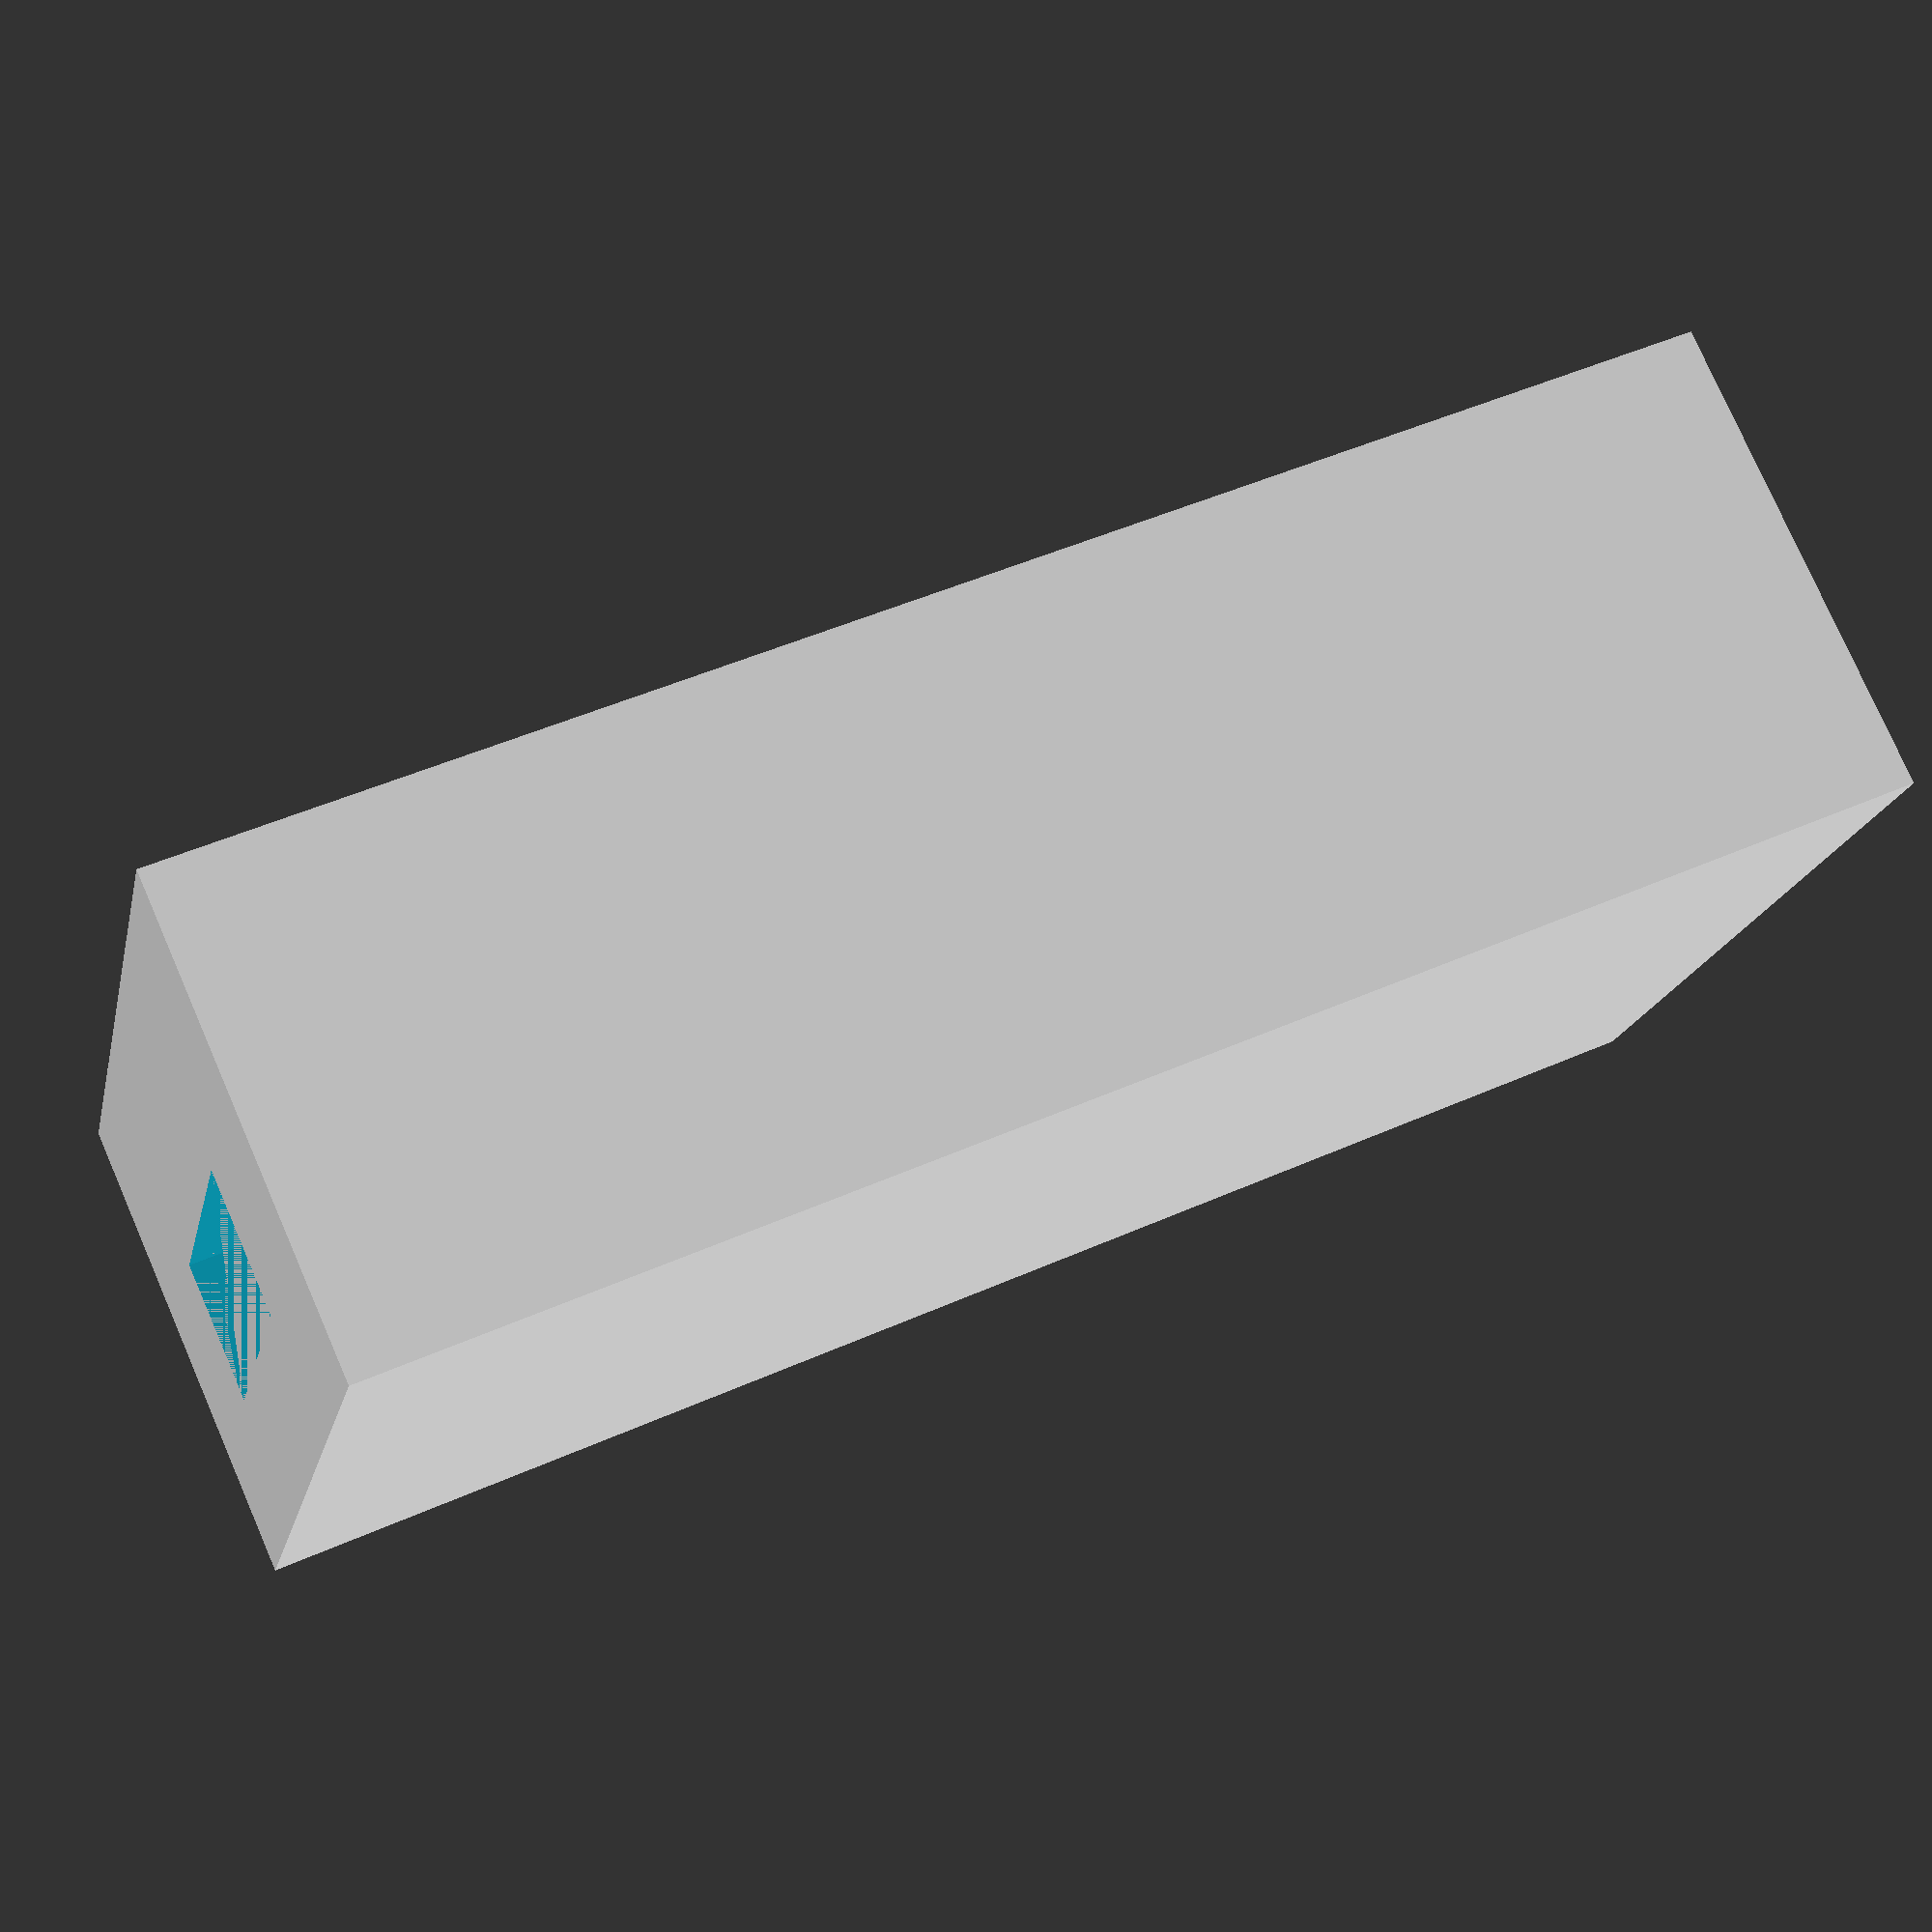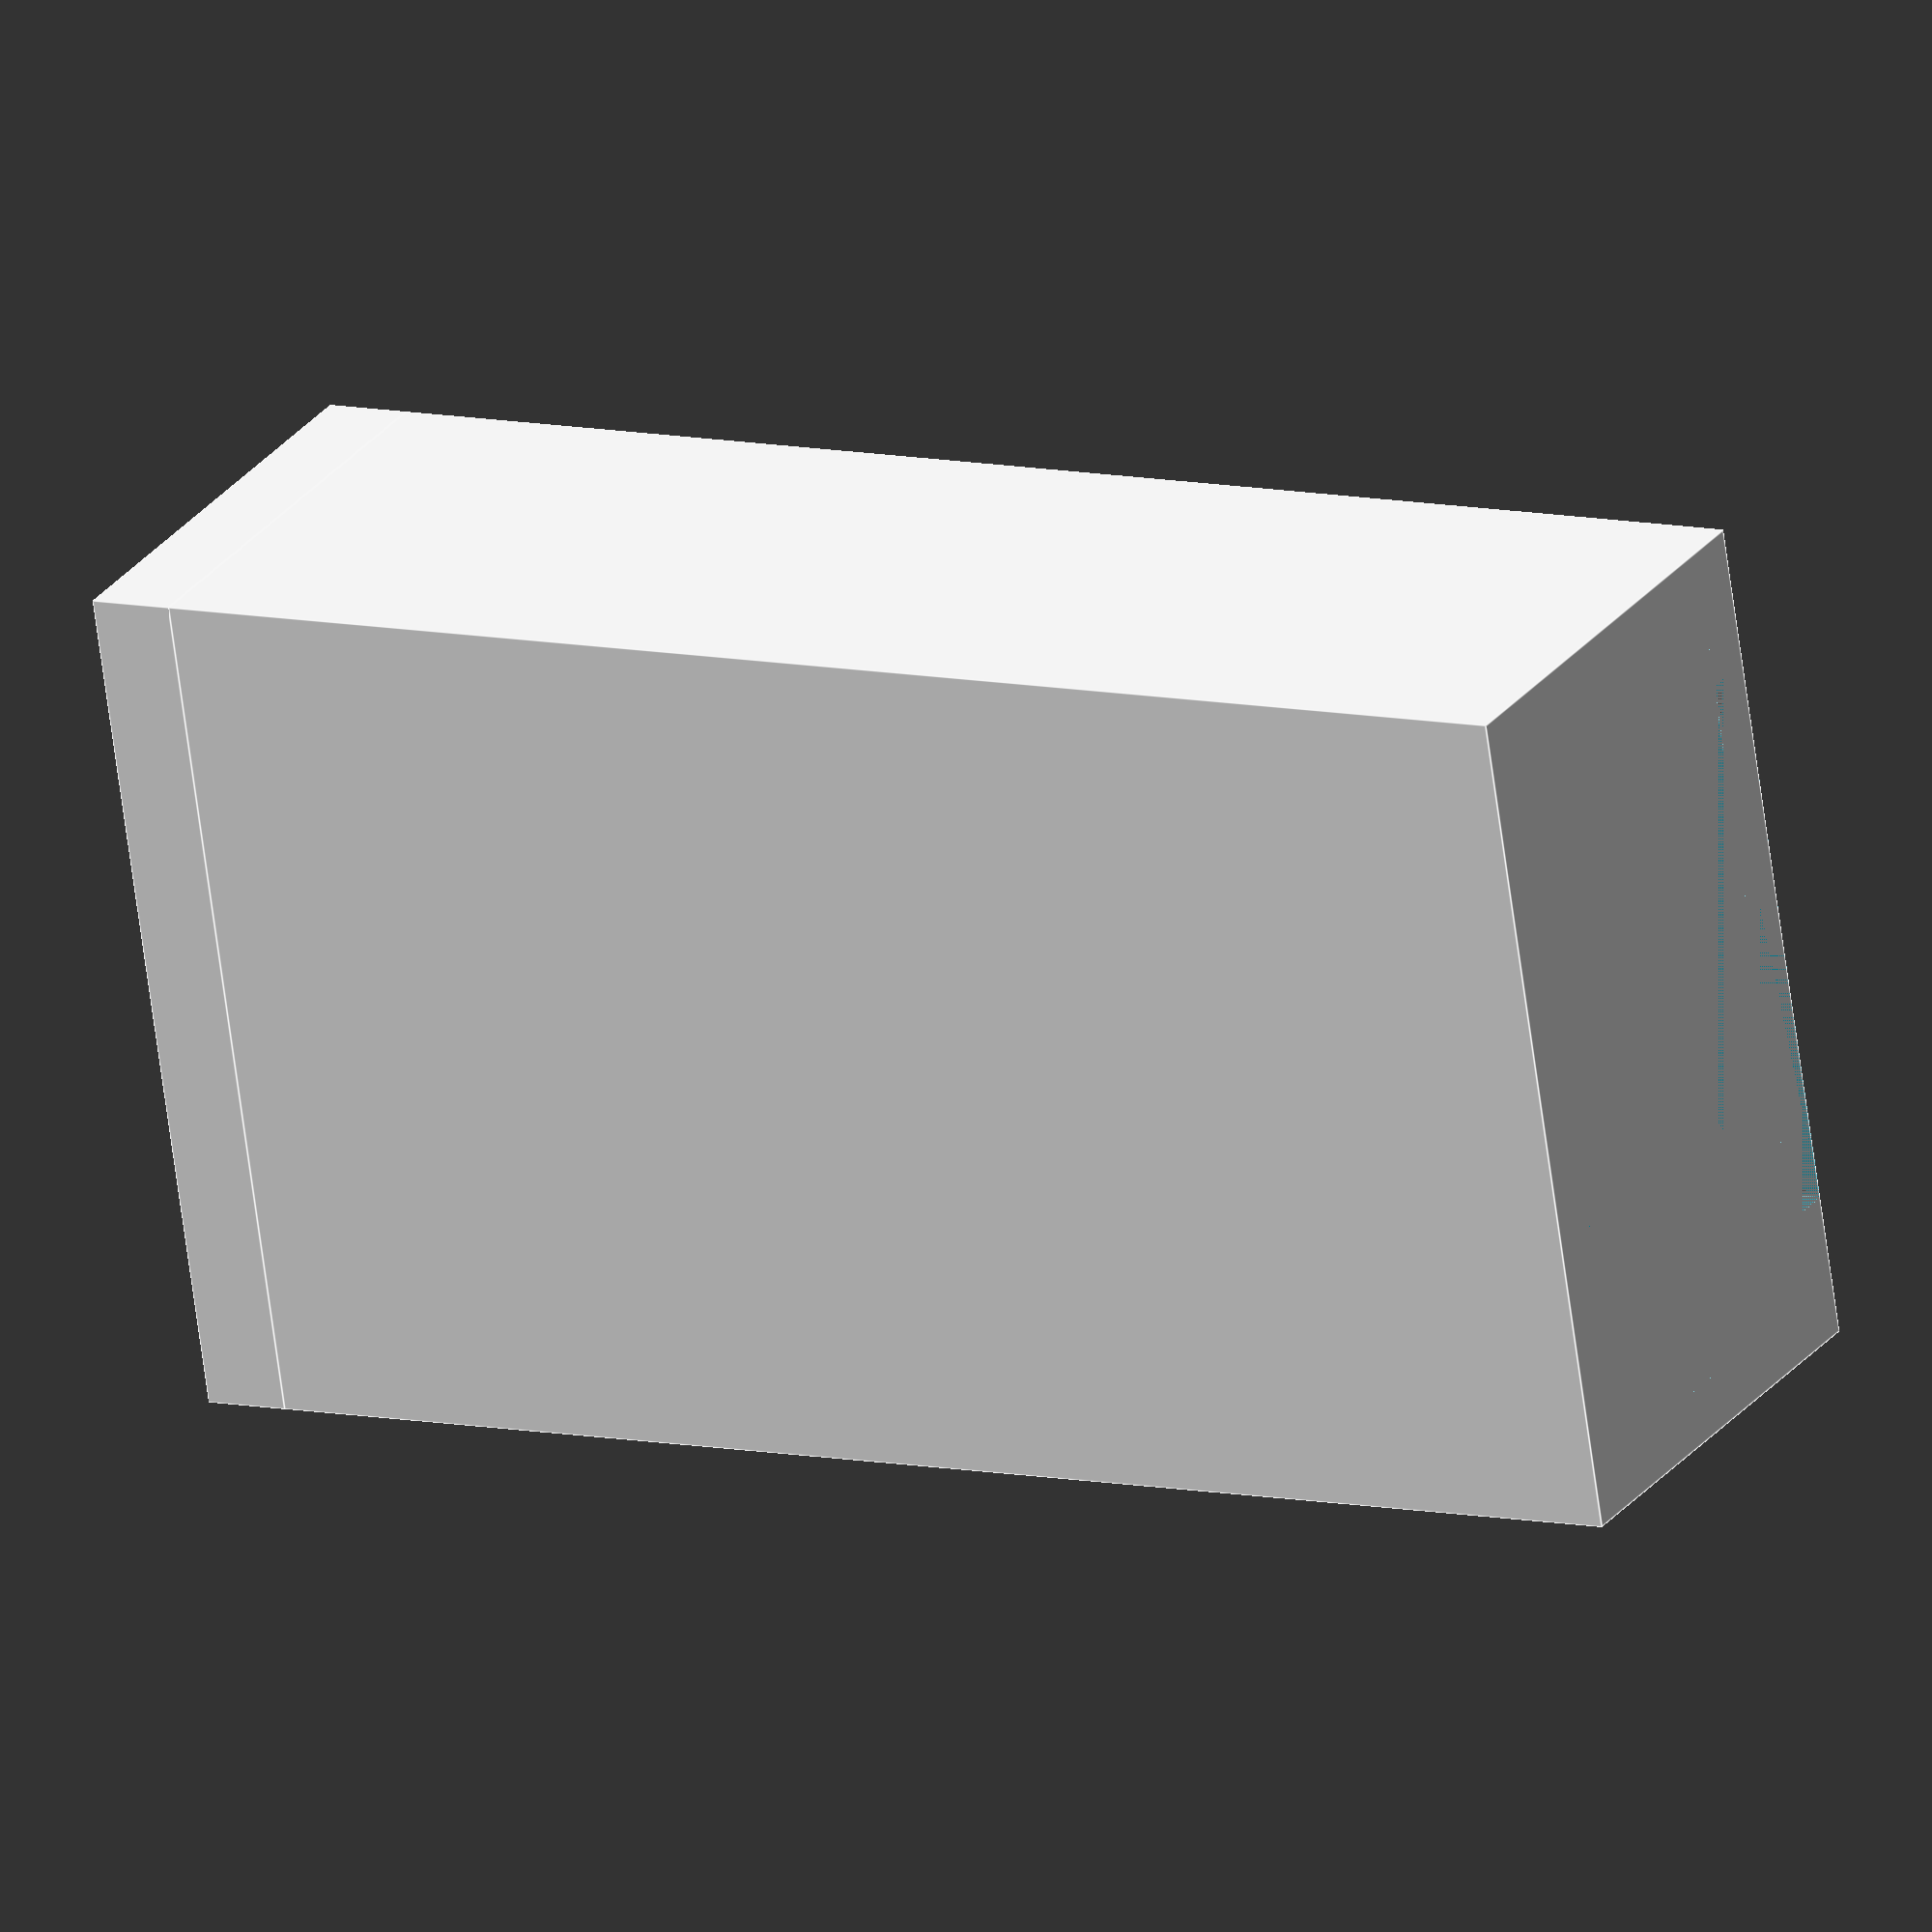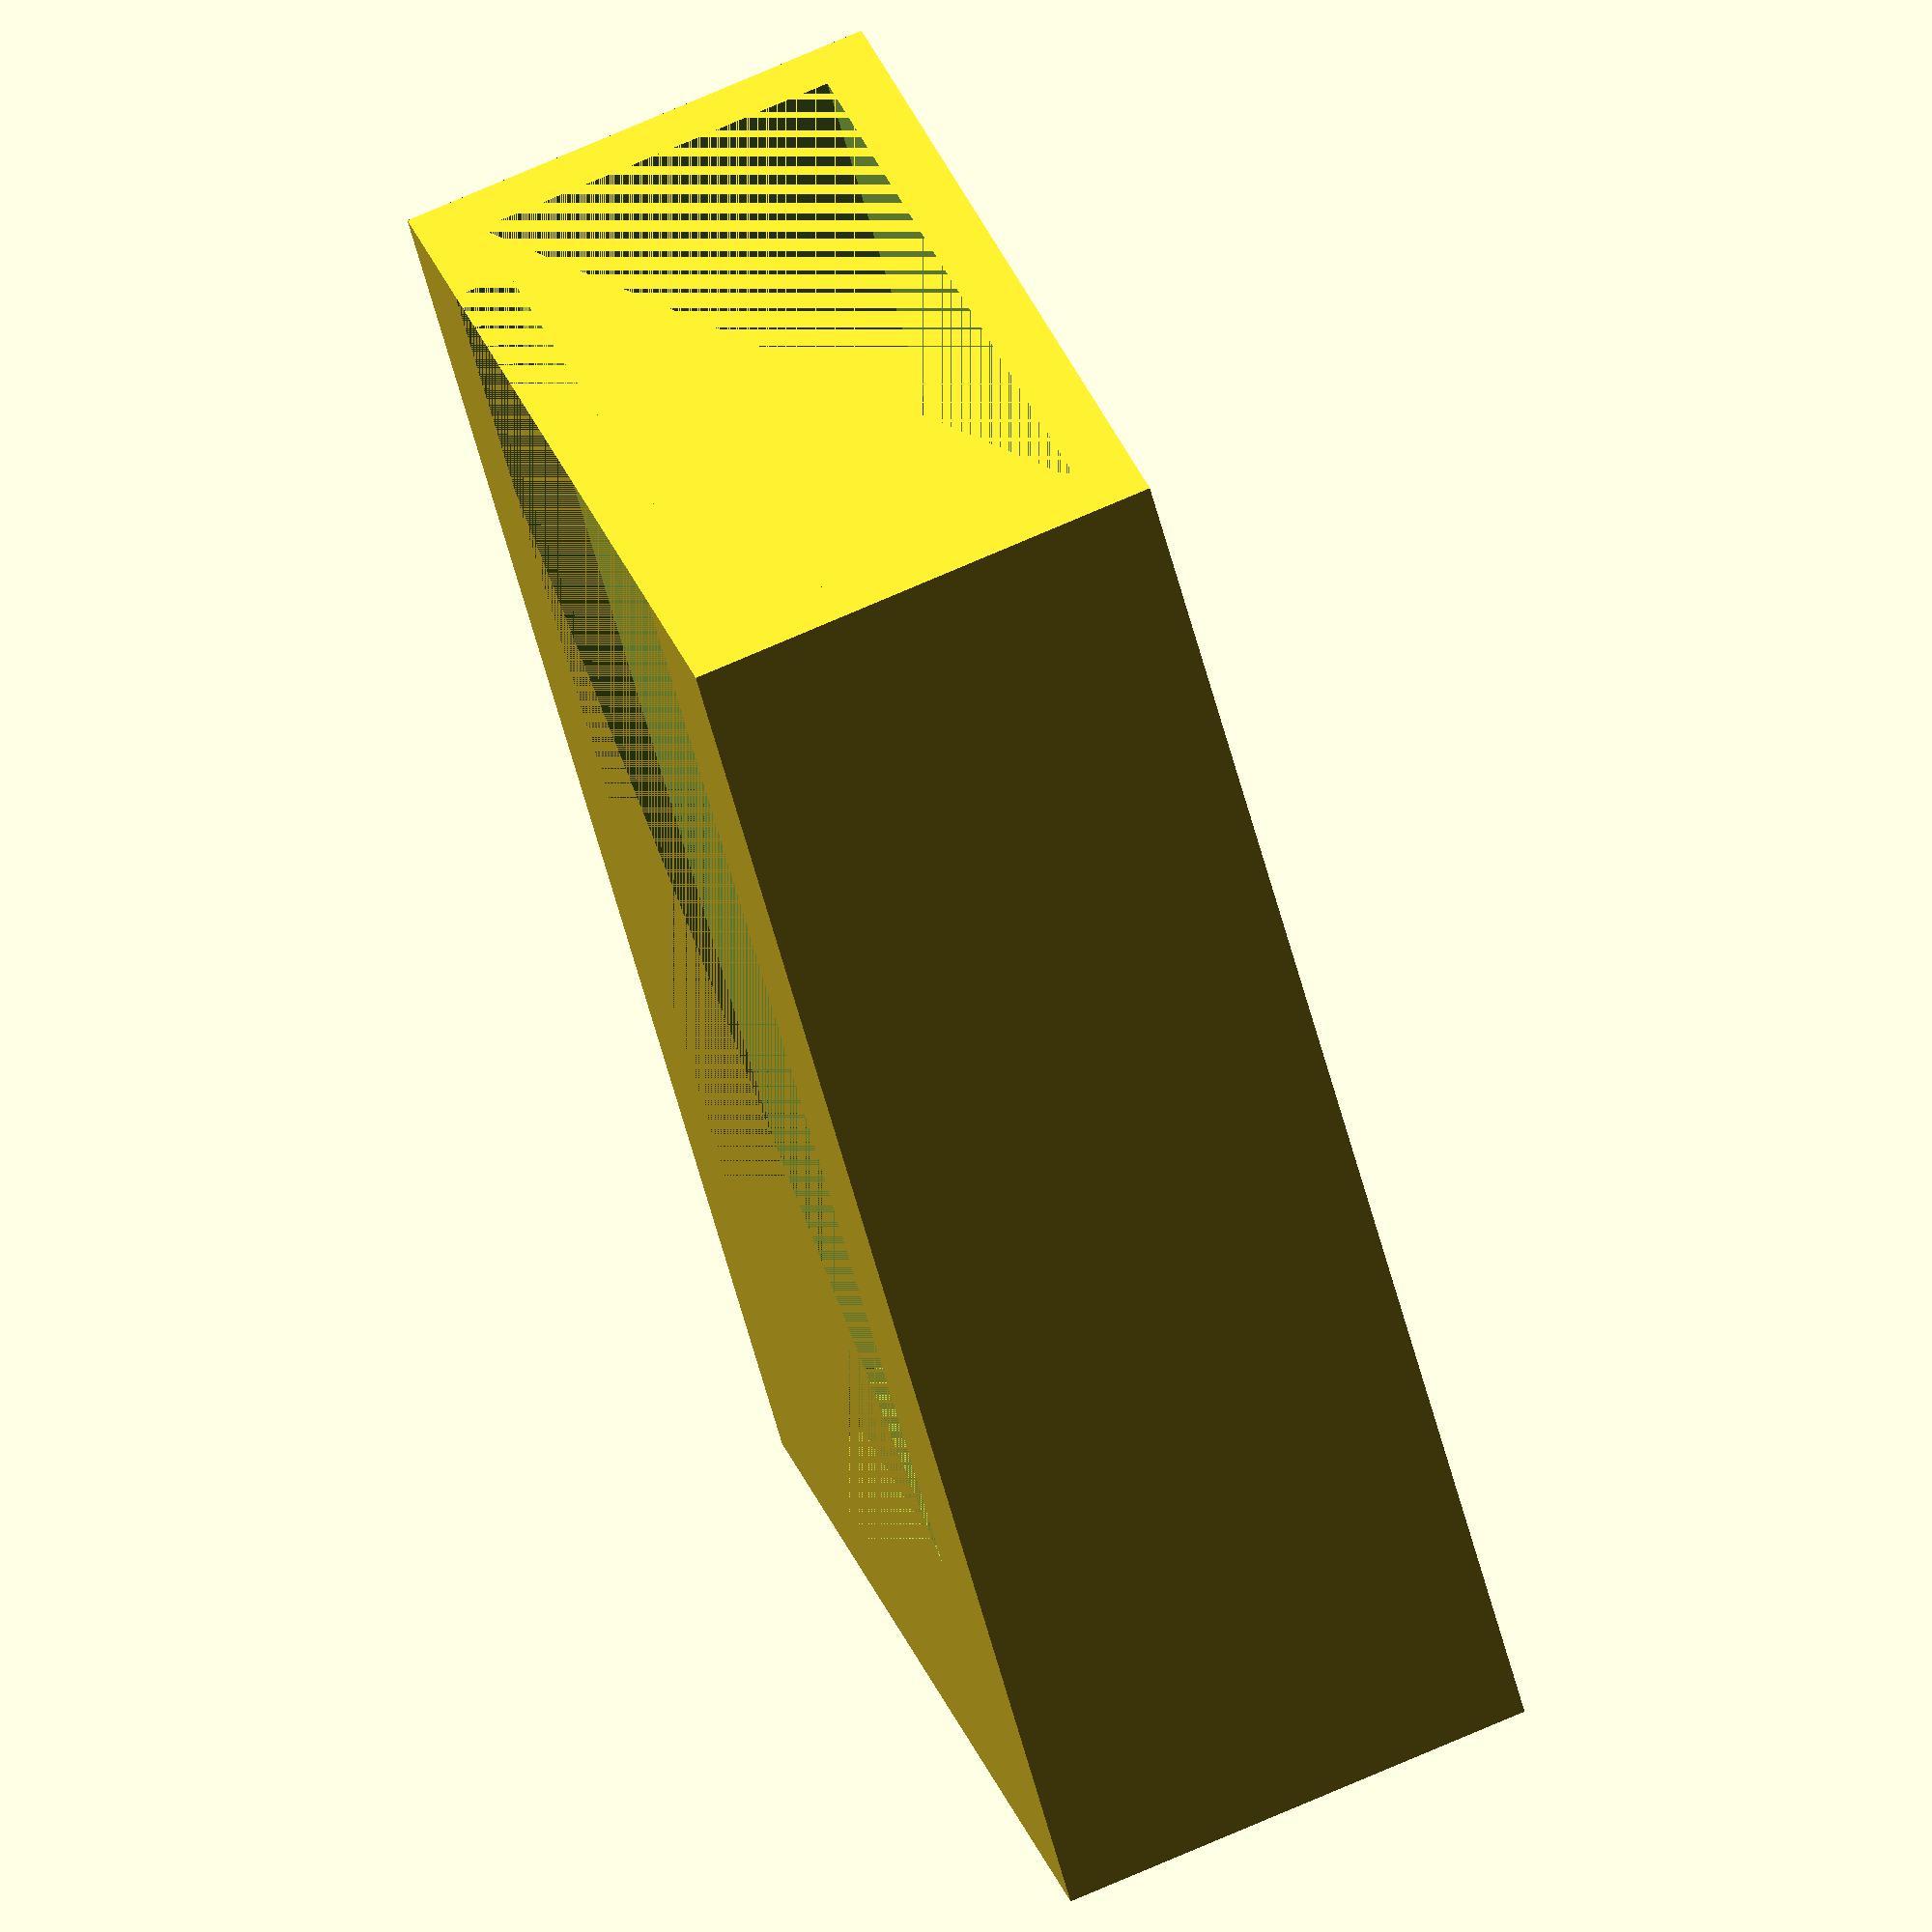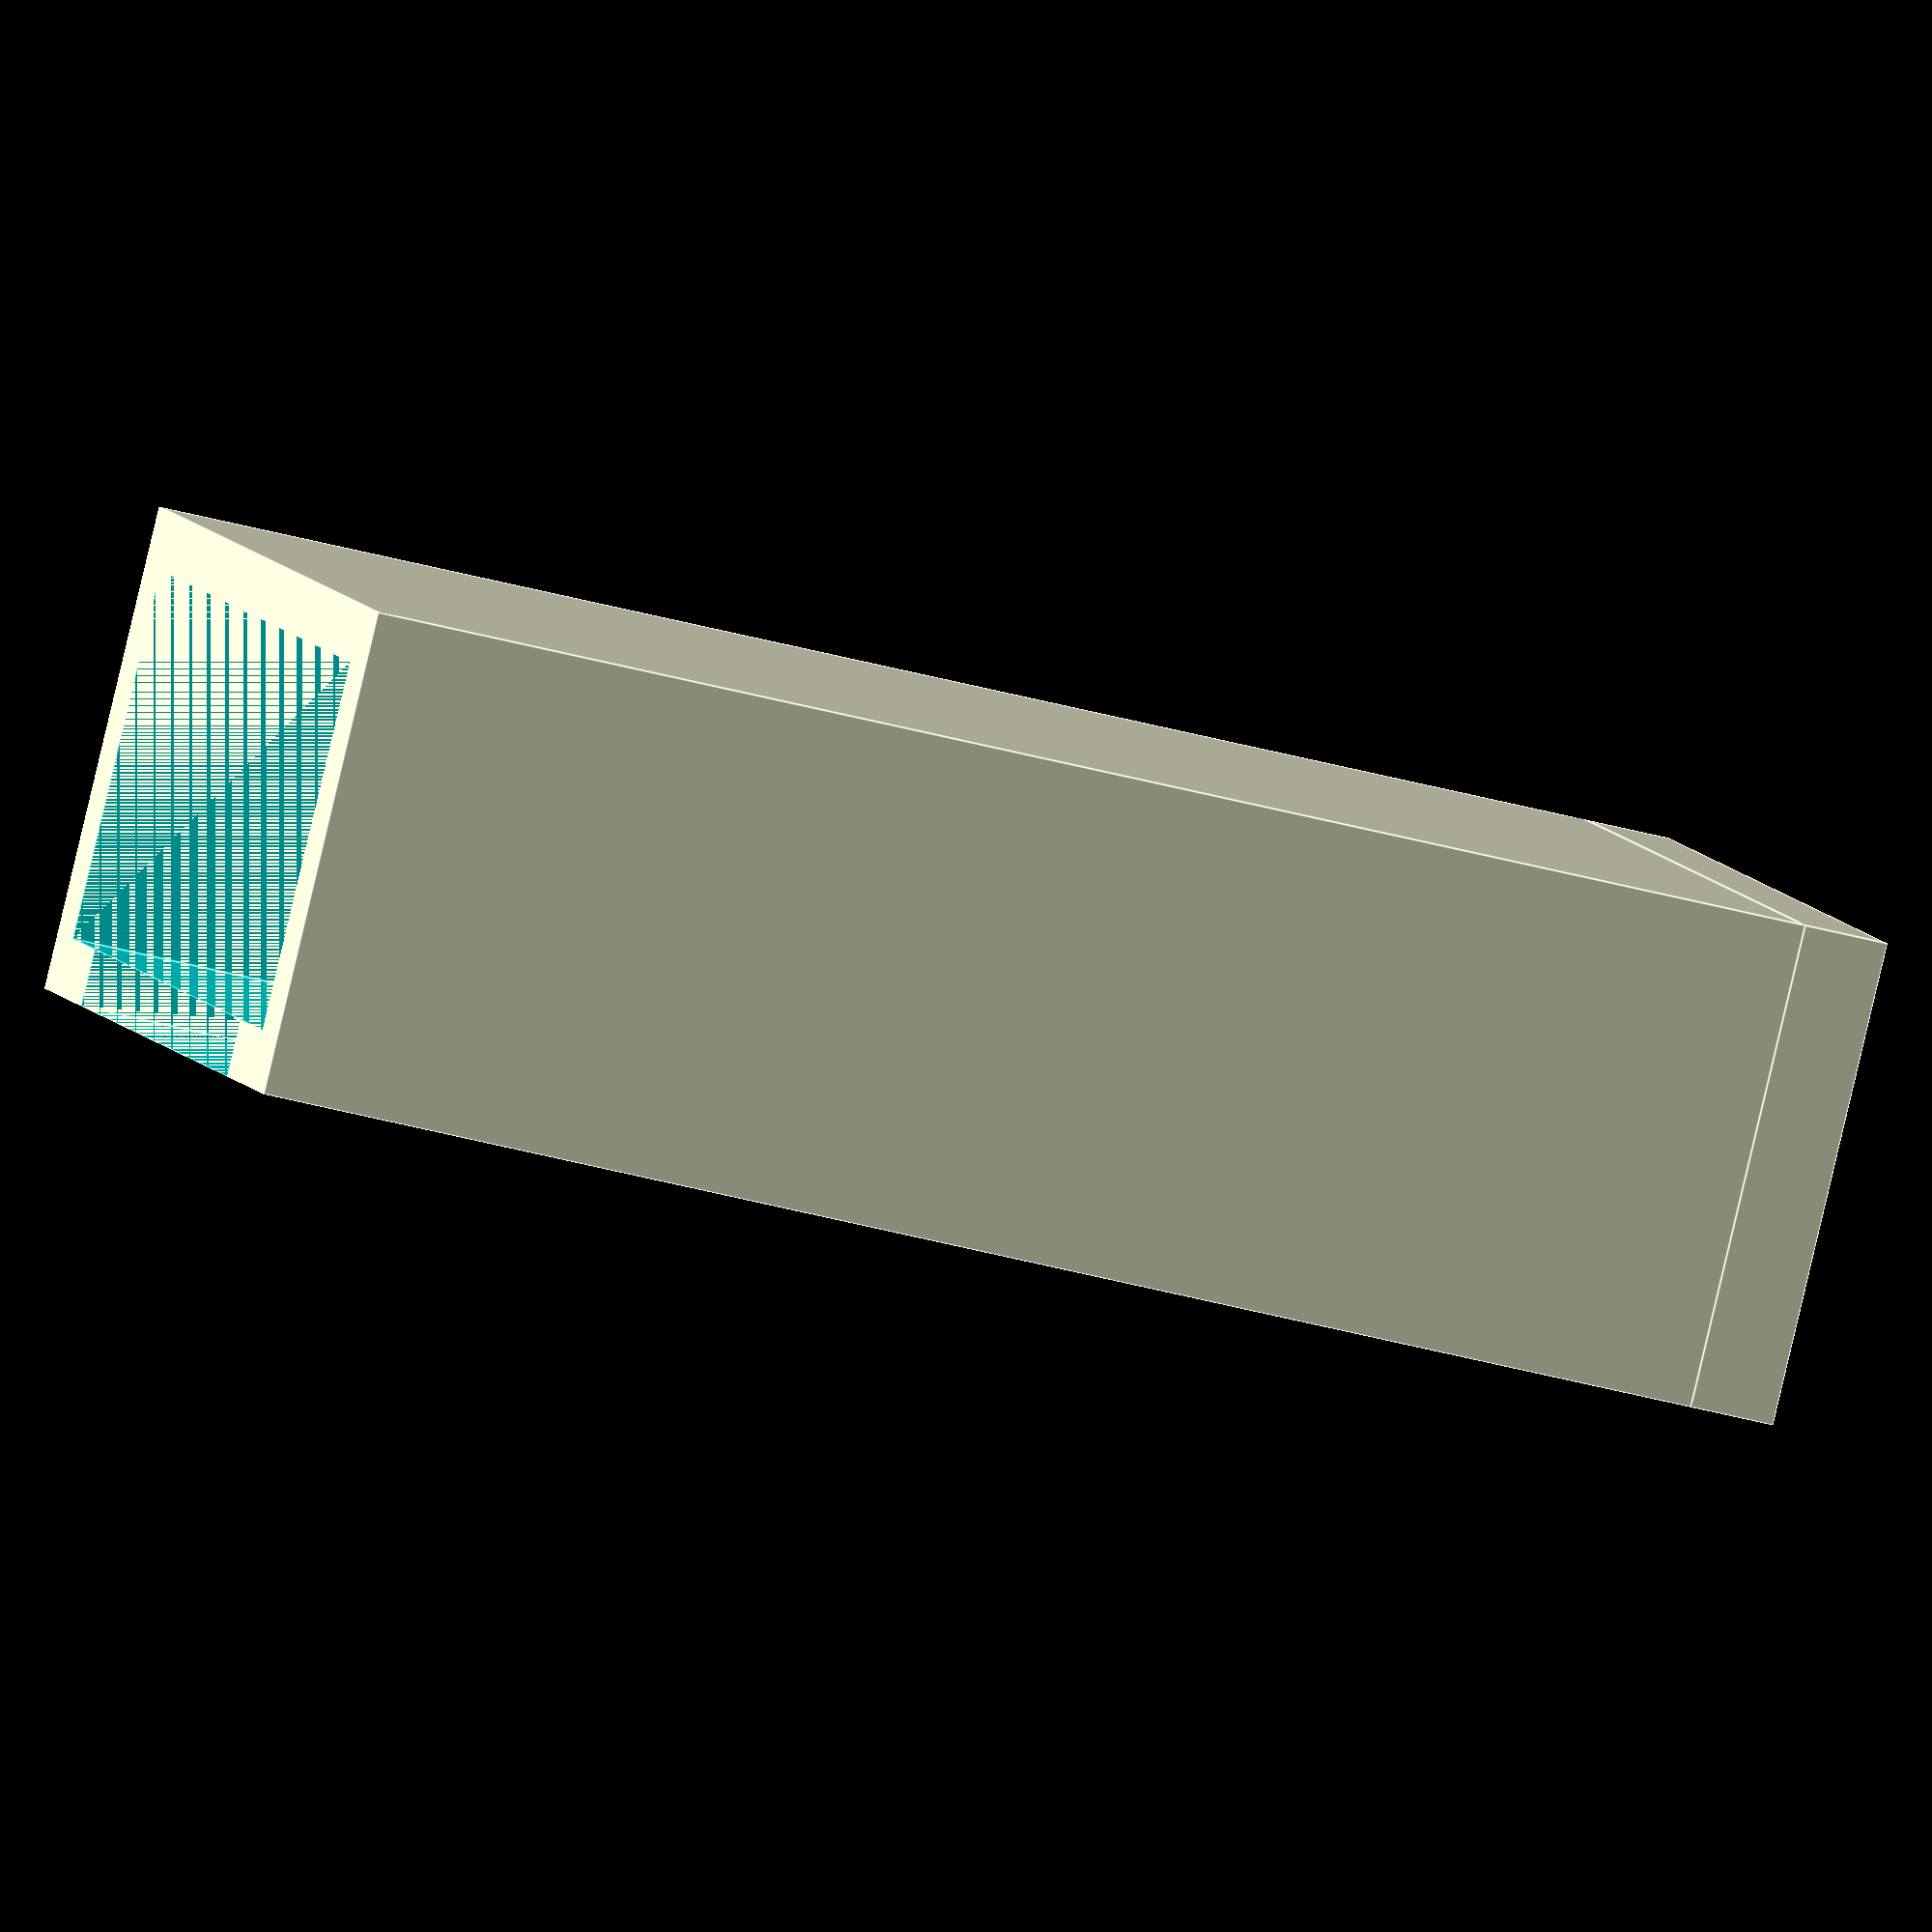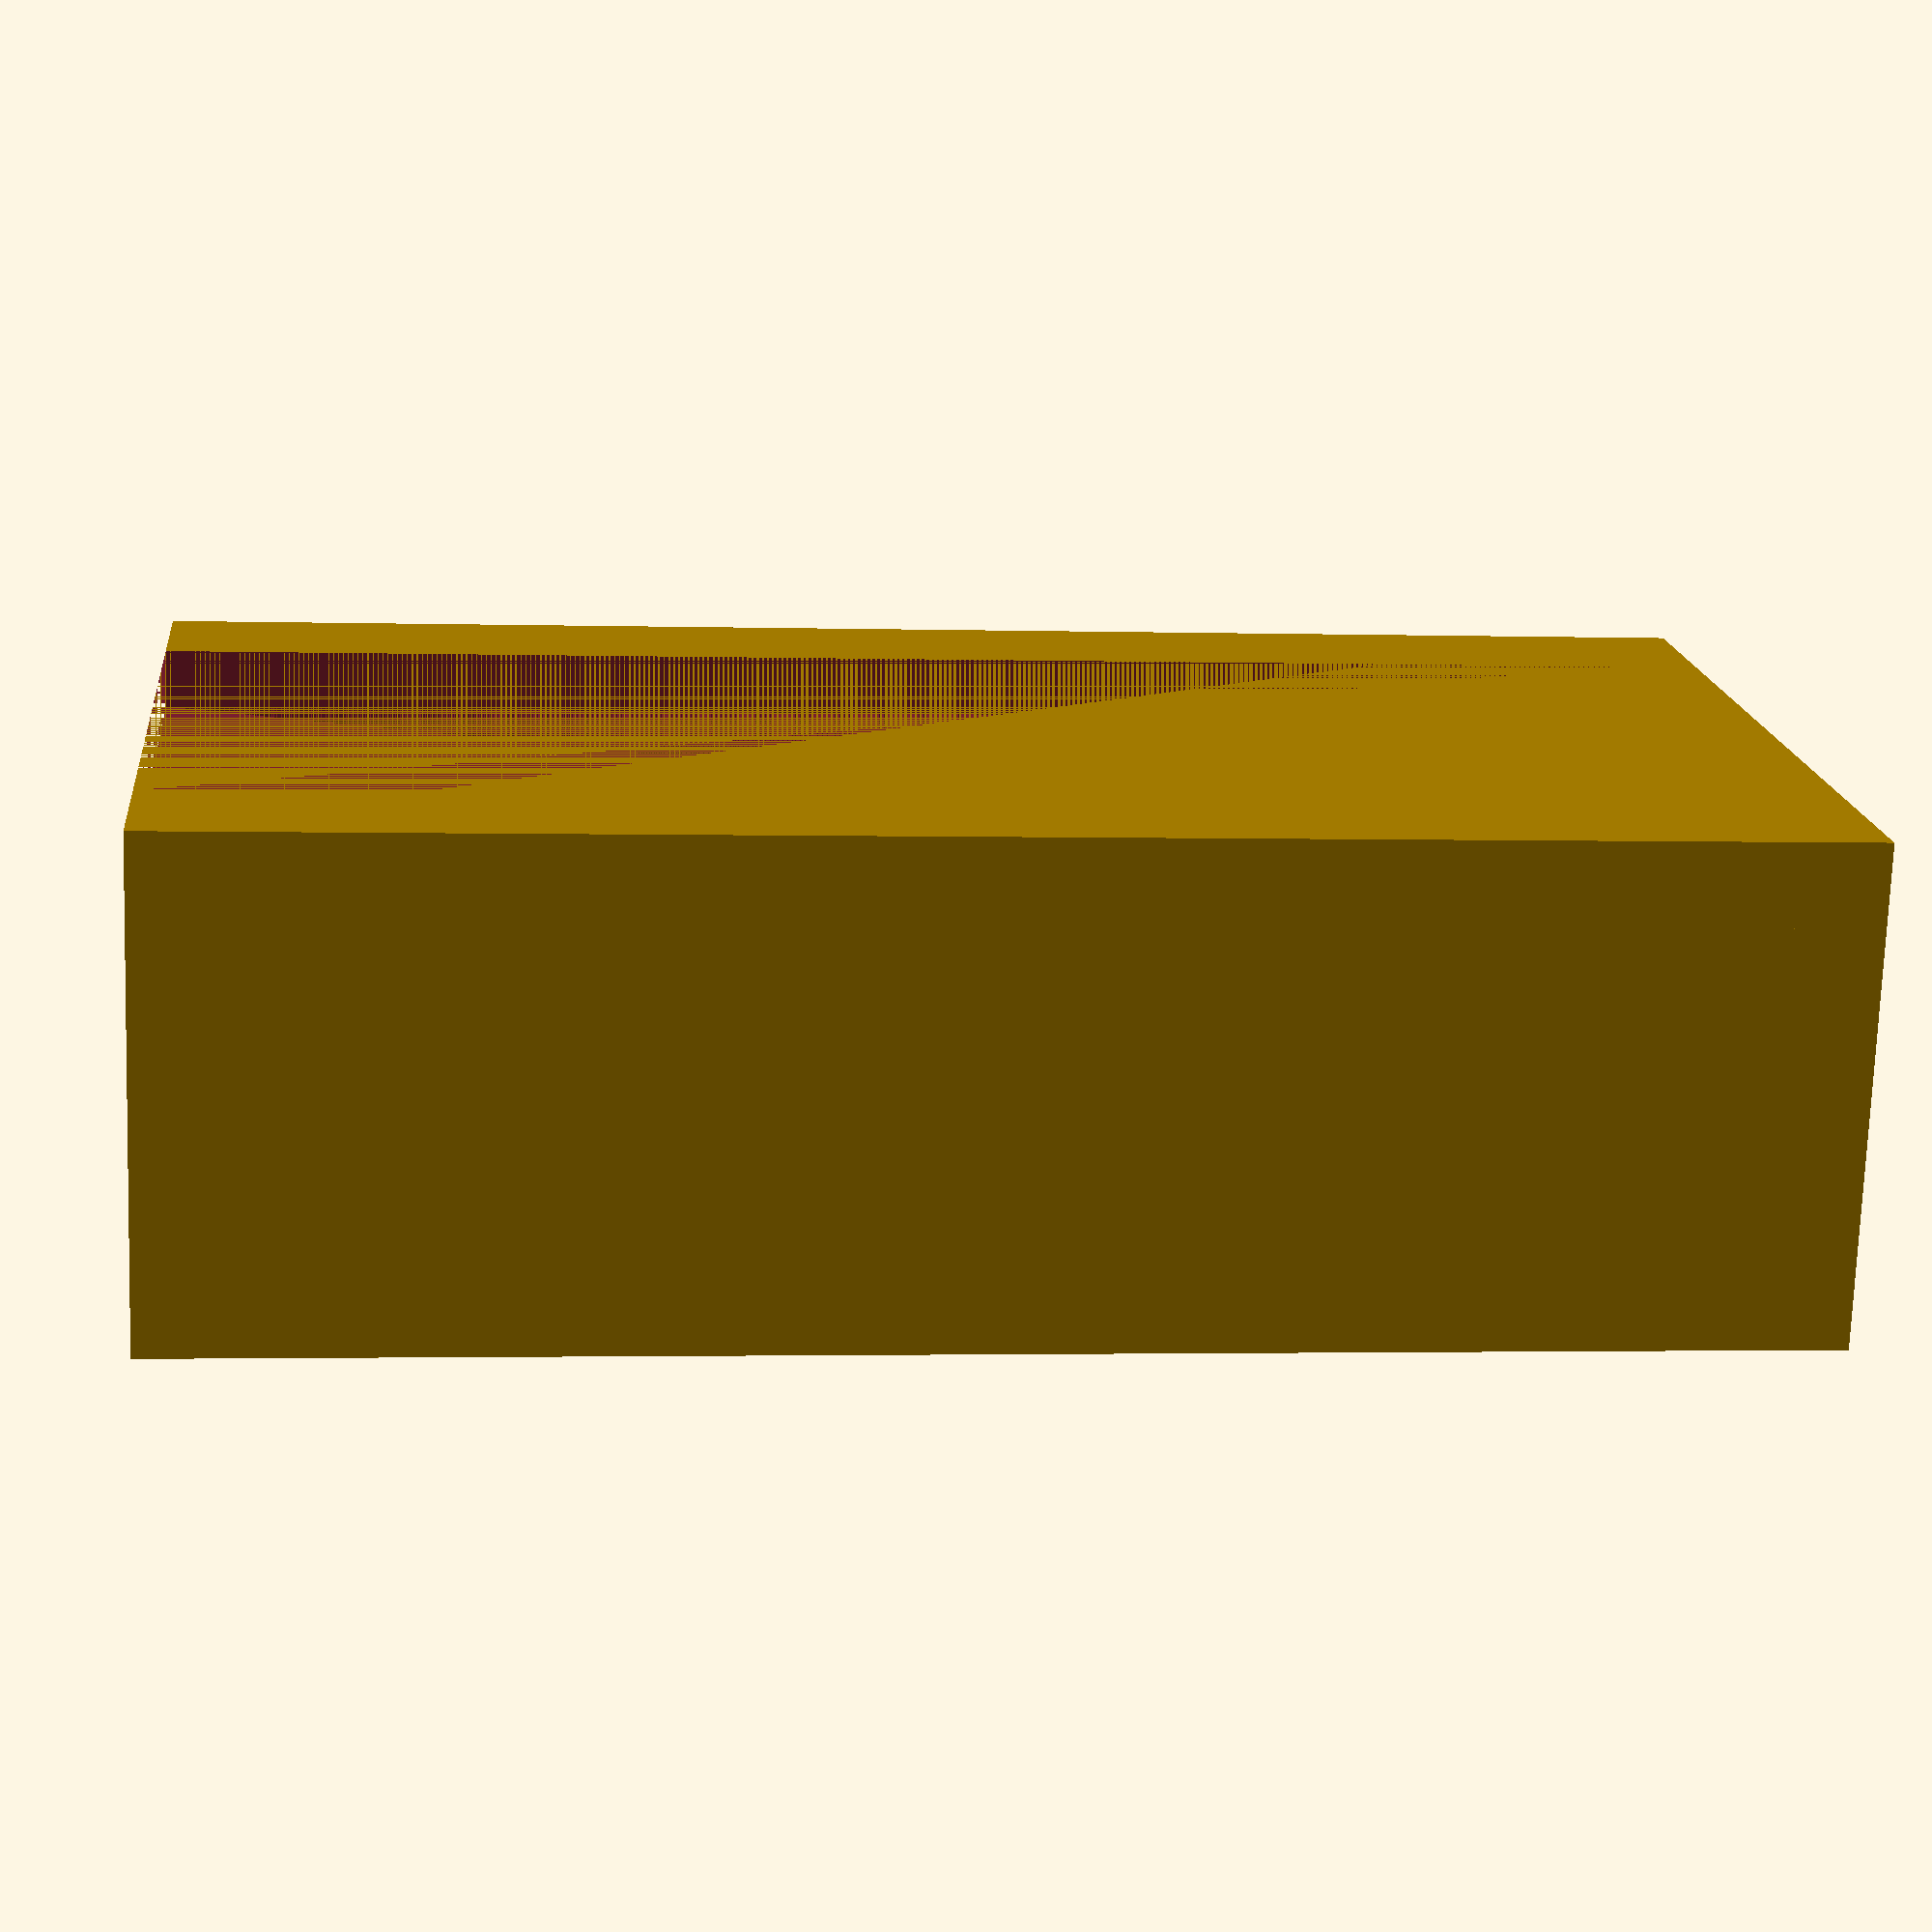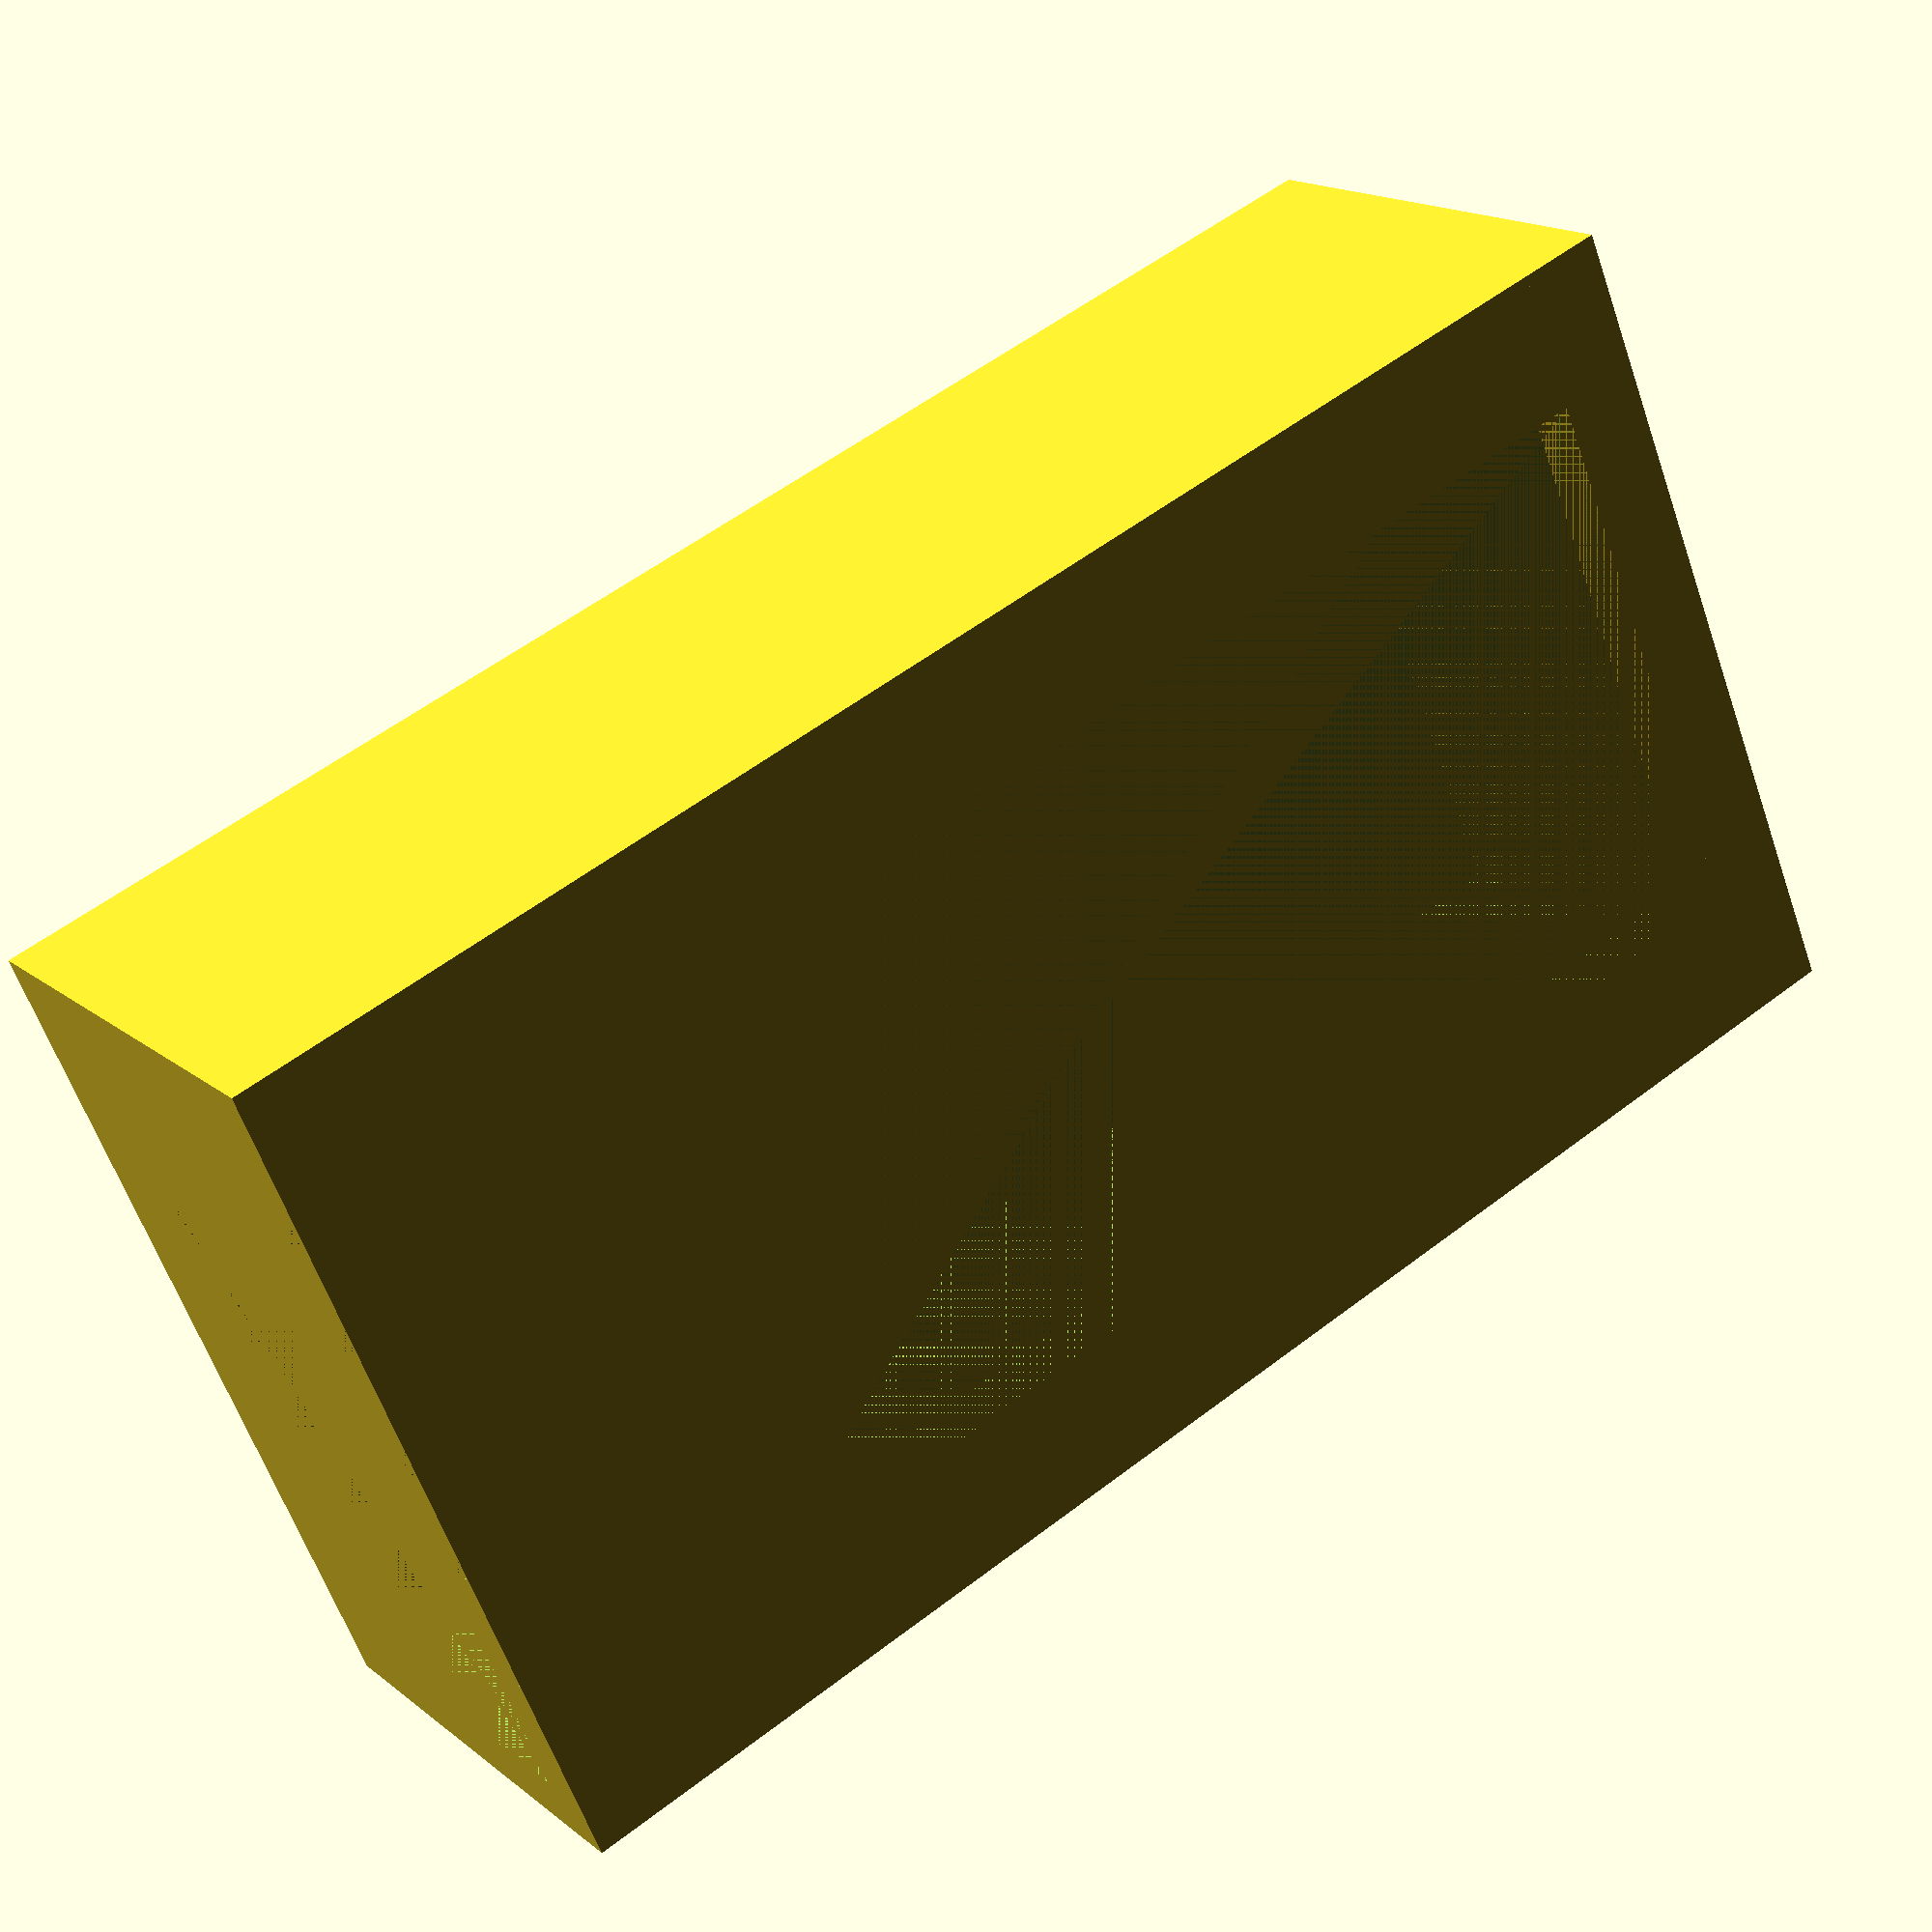
<openscad>
/*
Sonoff Zigbee Wall Mount
(C) 2024 - nomike[at]nomike[dot]com

This program is free software: you can redistribute it and/or modify
it under the terms of the GNU General Public License as published by
the Free Software Foundation, either version 3 of the License, or
(at your option) any later version.

This program is distributed in the hope that it will be useful,
but WITHOUT ANY WARRANTY; without even the implied warranty of
MERCHANTABILITY or FITNESS FOR A PARTICULAR PURPOSE.  See the
GNU General Public License for more details.

You should have received a copy of the GNU General Public License
along with this program.  If not, see <https://www.gnu.org/licenses/>.
*/

inner_width = 13;
inner_length = 26;
inner_height = 52;
base_height = 3;
wall_strength = 2;
usb_offset_y = 0; // 3
usb_offset_x = -1.5; // 0
usb_cutout_width = 5;
usb_cutout_length = 12.5;

outer_width = inner_width + (2 * wall_strength);
outer_length = inner_length + (2 * wall_strength);
front_slit_length = 20;

union() {
    difference() {
        translate([
            0,
            0,
            0
        ])
        cube([
            outer_width,
            outer_length,
            base_height
        ]);
        
        translate([
            ((outer_width - usb_cutout_width) / 2) + usb_offset_x,
            ((outer_length - usb_cutout_length) / 2) + usb_offset_y,
            0
        ])
        cube([
            usb_cutout_width,
            usb_cutout_length,
            base_height
        ]);
    }
    difference() {
        translate([0, 0, base_height]) cube([inner_width + (2 * wall_strength), inner_length + (2 * wall_strength), inner_height]);
        translate([wall_strength, wall_strength, base_height]) cube([inner_width, inner_length, inner_height]);
        translate([outer_width - wall_strength, (outer_length - front_slit_length) / 2, base_height]) cube([wall_strength, front_slit_length, inner_height]);

    }
}

</openscad>
<views>
elev=132.2 azim=152.9 roll=296.7 proj=p view=wireframe
elev=171.0 azim=164.5 roll=240.2 proj=o view=edges
elev=231.6 azim=340.2 roll=166.5 proj=o view=solid
elev=37.3 azim=132.7 roll=70.1 proj=o view=edges
elev=1.9 azim=288.1 roll=83.6 proj=p view=wireframe
elev=125.6 azim=149.0 roll=129.4 proj=p view=wireframe
</views>
